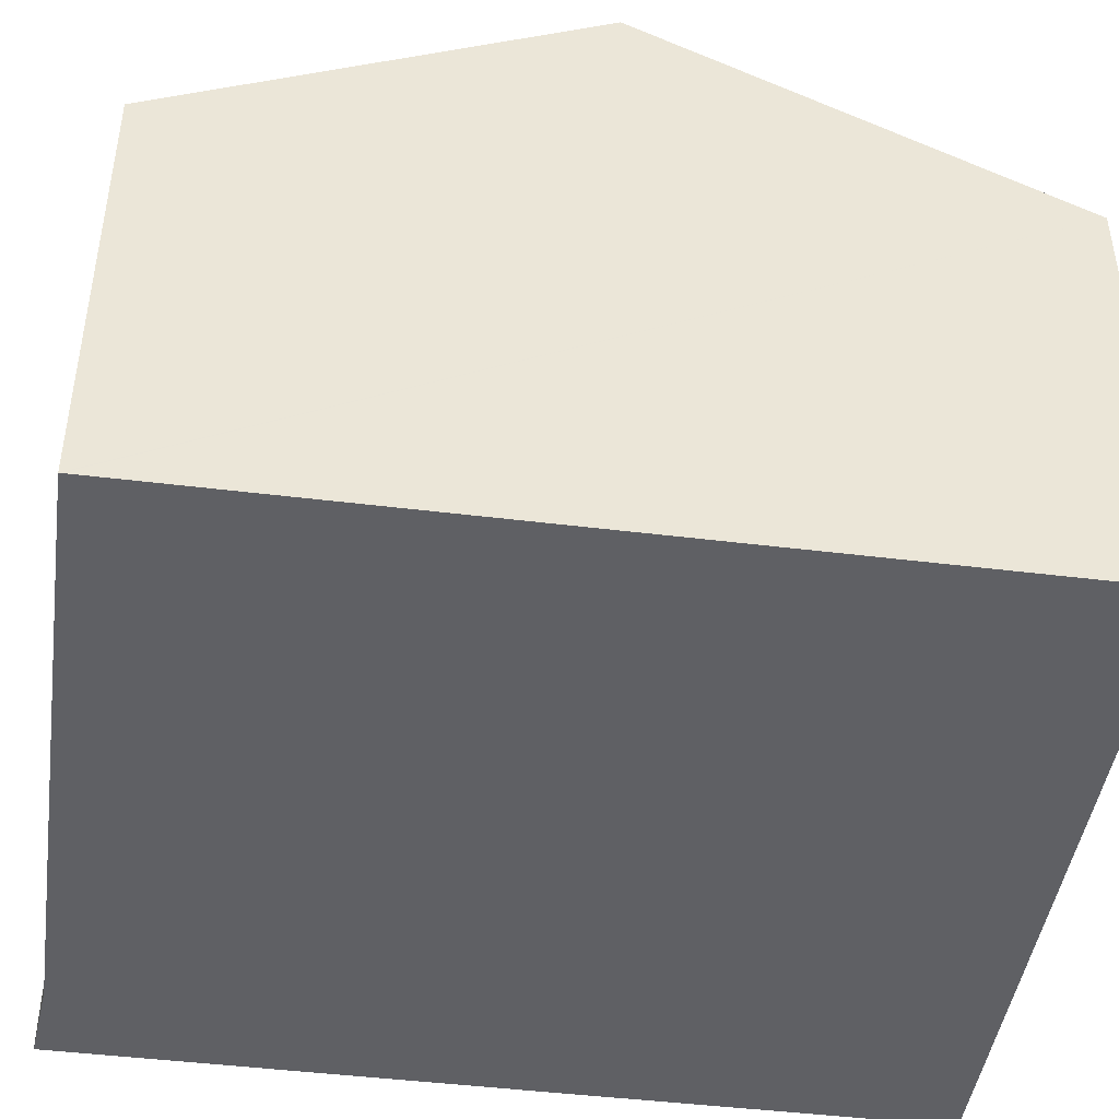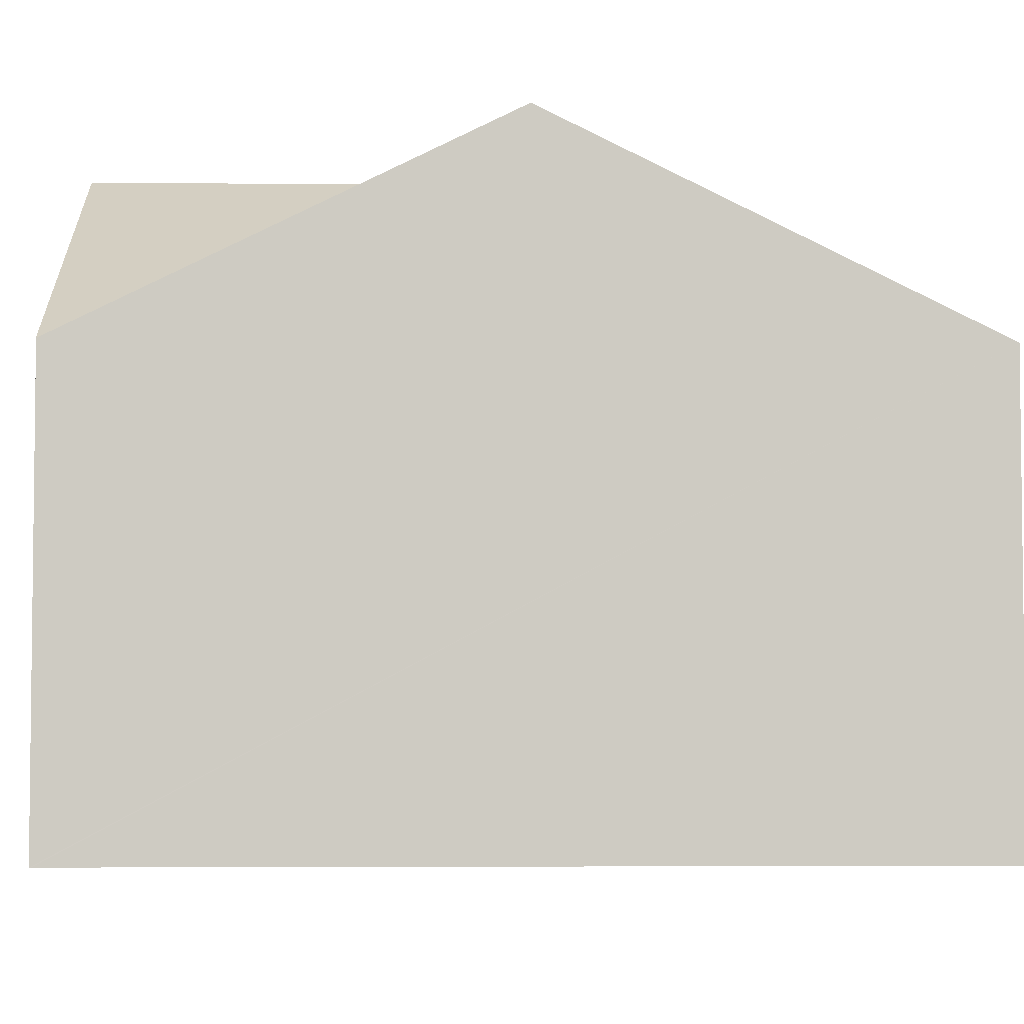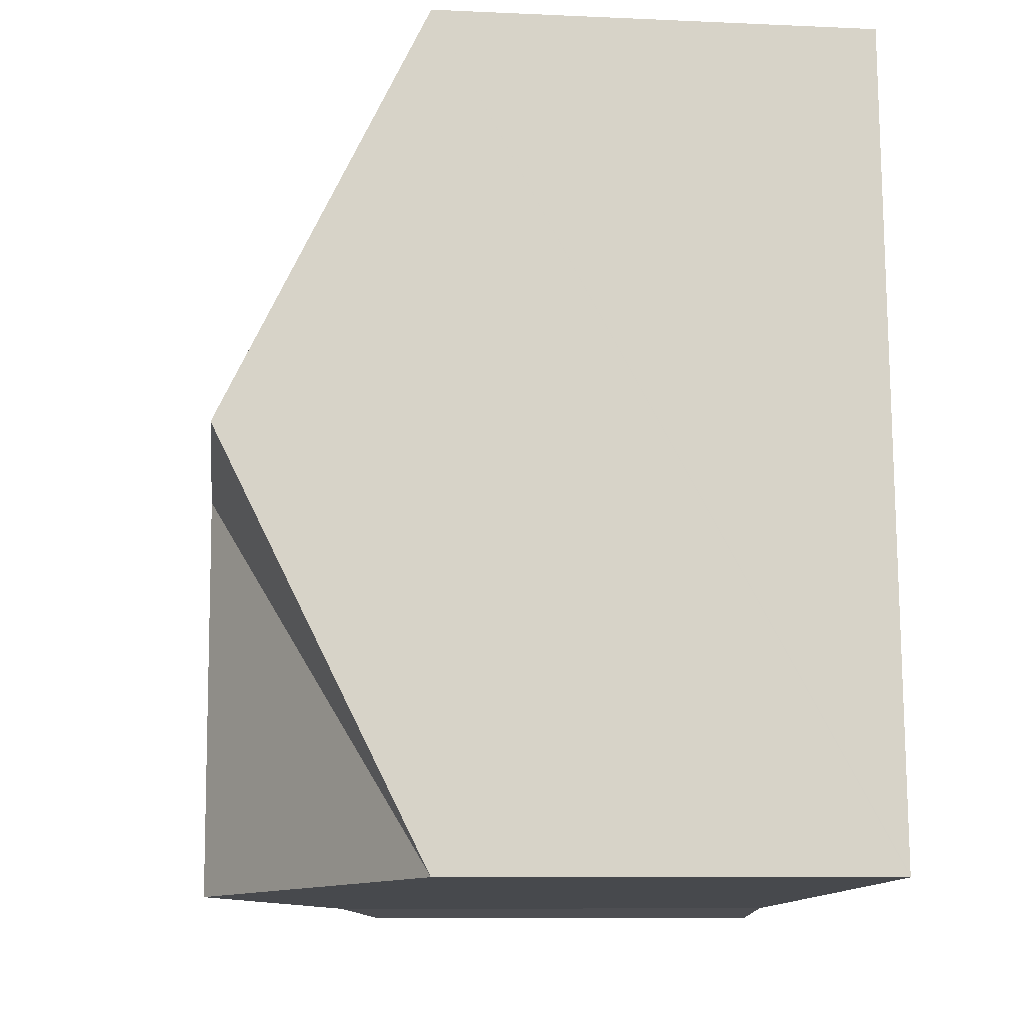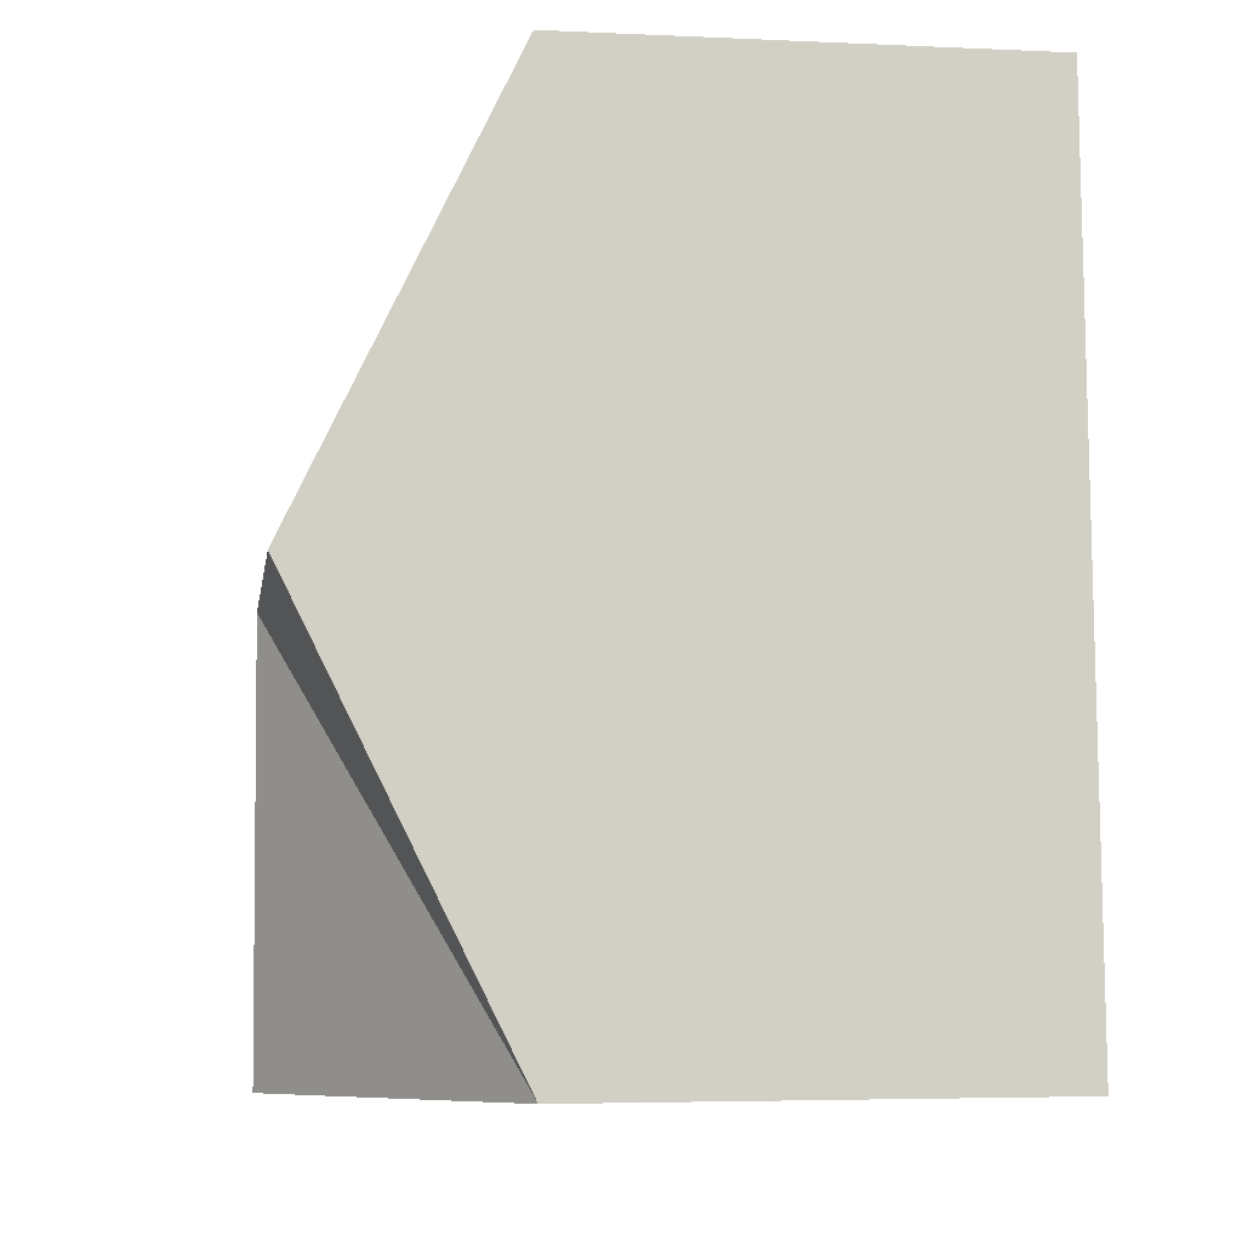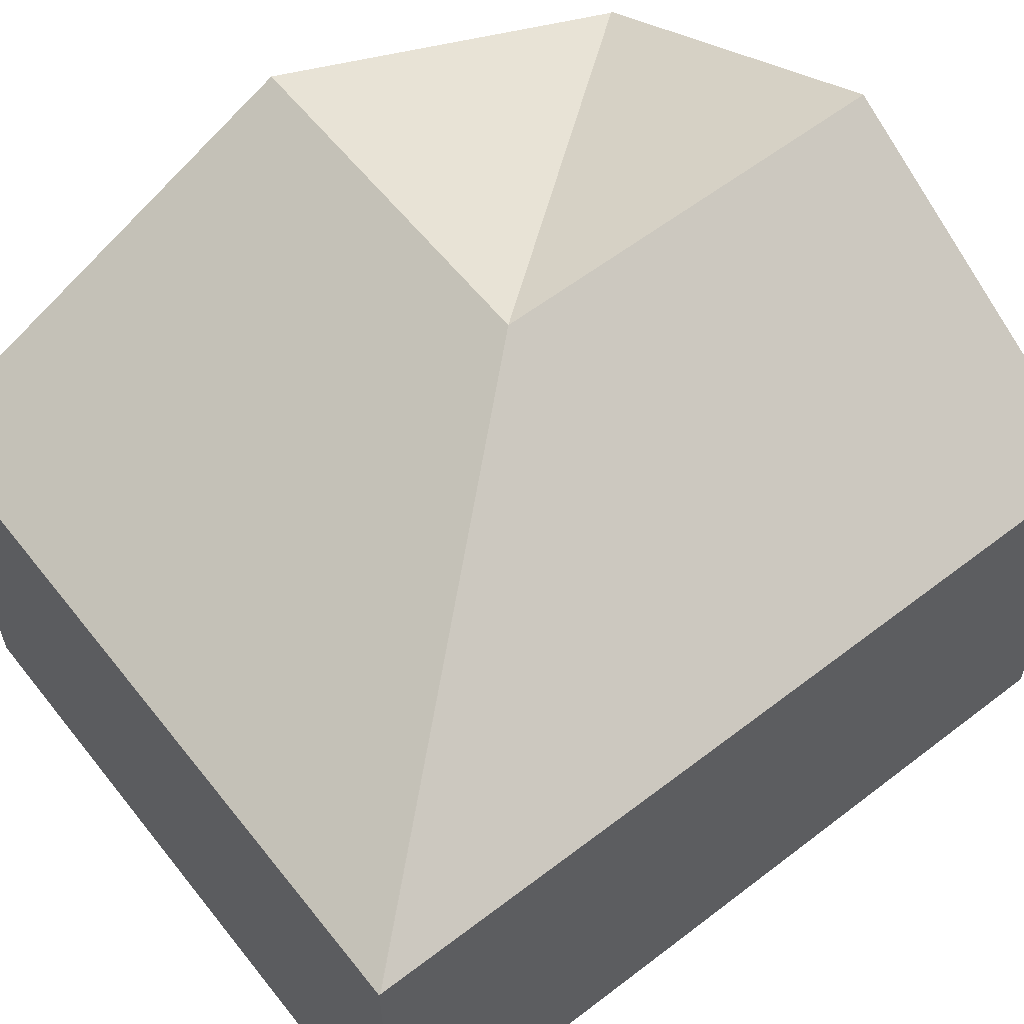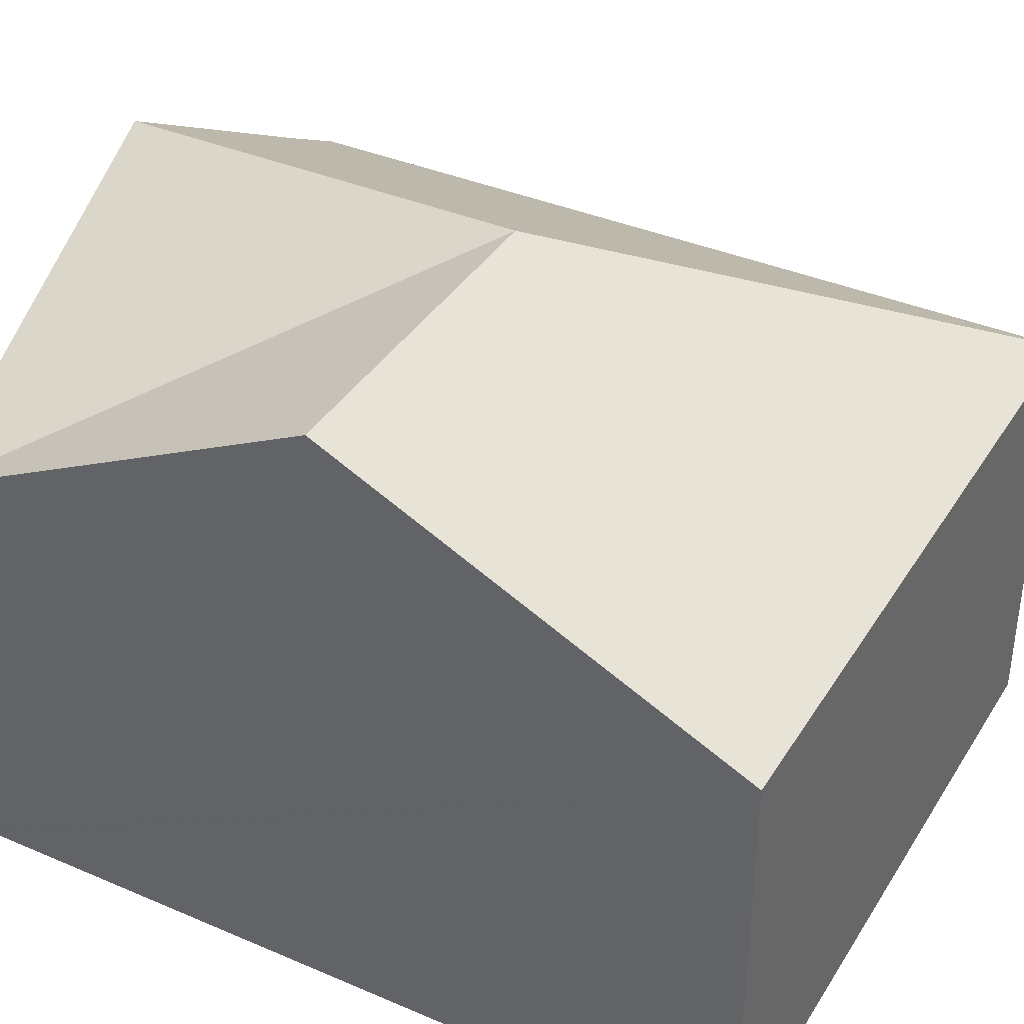
<metadata>
{"format":"obj","ext":"obj","renderer":"f3d","projection":"perspective","resolution":1024,"background":"white","views":[{"elev":-45.0,"azim":-95.0,"up":"+Y"},{"elev":-4.3,"azim":-88.8,"up":"+Y"},{"elev":-8.9,"azim":-96.9,"up":"+Z"},{"elev":-4.4,"azim":-98.5,"up":"+Z"},{"elev":59.4,"azim":55.0,"up":"+Y"},{"elev":37.9,"azim":-58.2,"up":"+Y"}]}
</metadata>
<code>
v  9.725 5.842 5.895
v  4.986 8.53 5.228
v  9.977 5.844 10.44
v  9.352 5.844 -0.62
v  8.256 6.476 -0.458
v  4.676 8.53 -0.259
v  9.978 5.836 10.46
v  0 5.847 3.58e-16
v  0.001 5.847 0.023
v  0.305 8.53 5.488
v  0.609 5.836 10.98
v  8.256 2.804e-17 -0.458
v  9.352 3.796e-17 -0.62
v  0 0 0
v  4.676 1.586e-17 -0.259
v  0.001 -1.408e-18 0.023
v  0.305 -3.36e-16 5.488
v  0.609 -6.721e-16 10.98
v  9.978 -6.402e-16 10.46
v  9.977 -6.392e-16 10.44
v  9.725 -3.61e-16 5.895
g defaultobject
f 1 2 3
f 2 1 4
f 2 4 5
f 2 5 6
f 2 7 3
f 8 2 6
f 2 8 9
f 2 9 10
f 7 10 11
f 10 7 2
f 4 12 5
f 12 4 13
f 5 8 6
f 8 5 12
f 8 12 14
f 14 12 15
f 14 9 8
f 9 14 10
f 10 14 11
f 11 14 16
f 11 16 17
f 11 17 18
f 18 7 11
f 7 18 19
f 19 3 7
f 3 19 1
f 1 19 4
f 4 19 20
f 4 20 21
f 4 21 13
f 14 15 16
f 17 19 18
f 19 17 20
f 20 17 21
f 21 17 13
f 13 17 12
f 12 17 16
f 12 16 15

</code>
